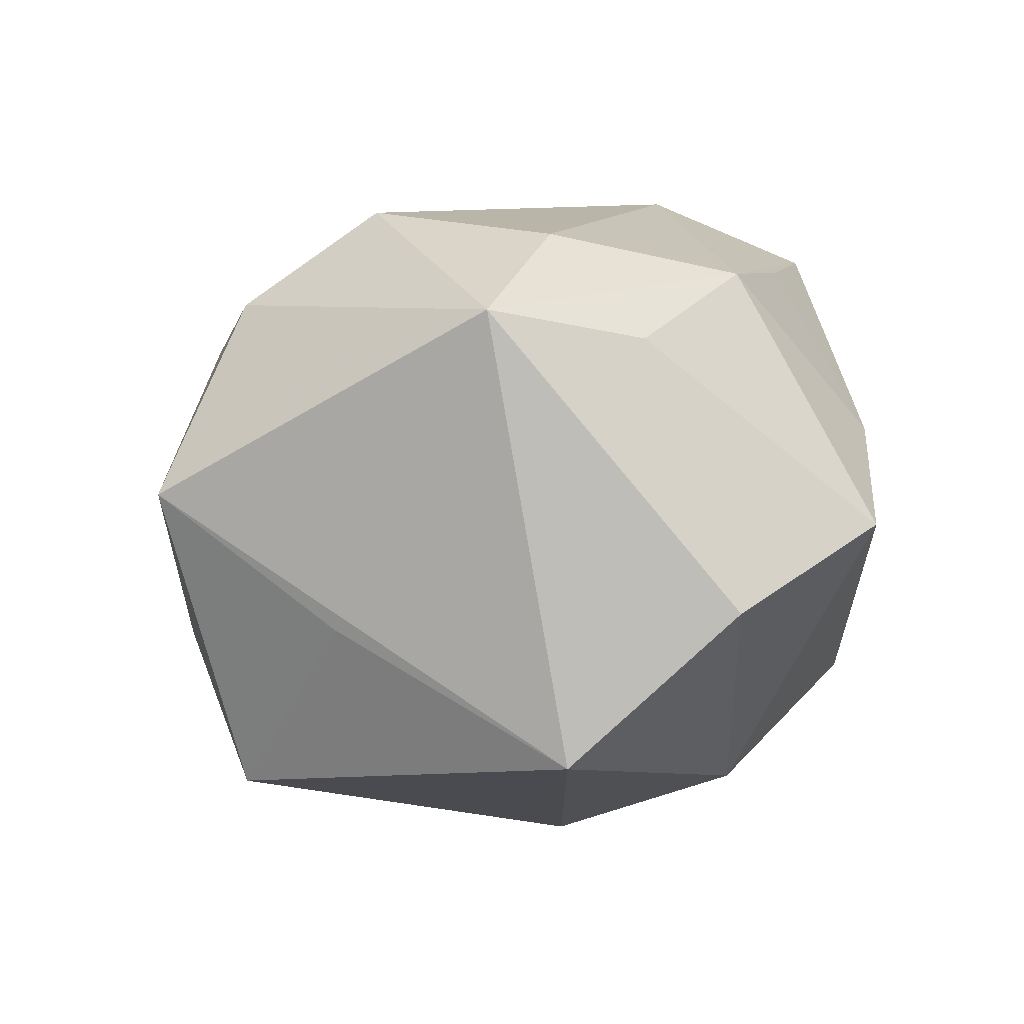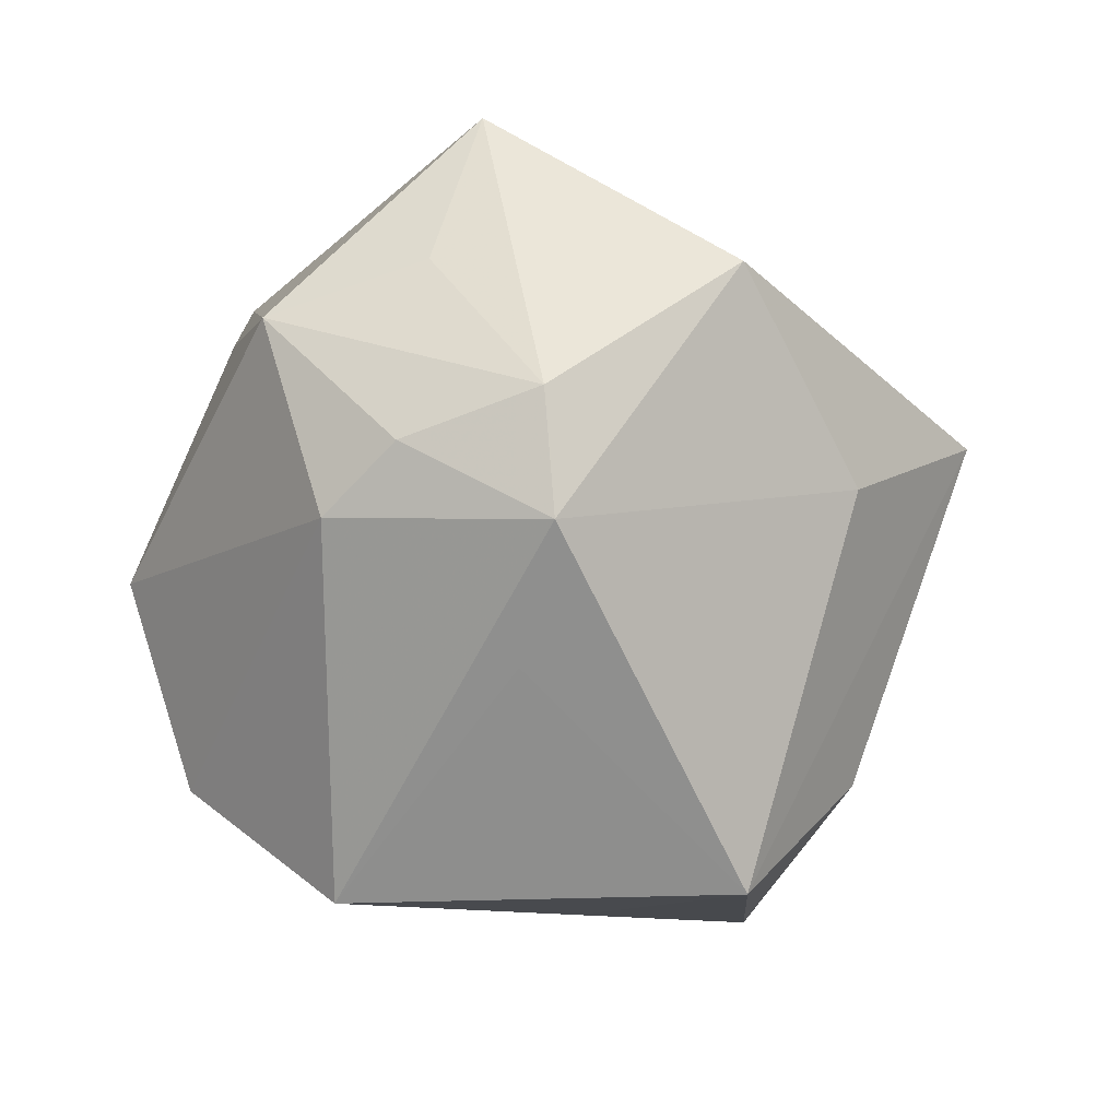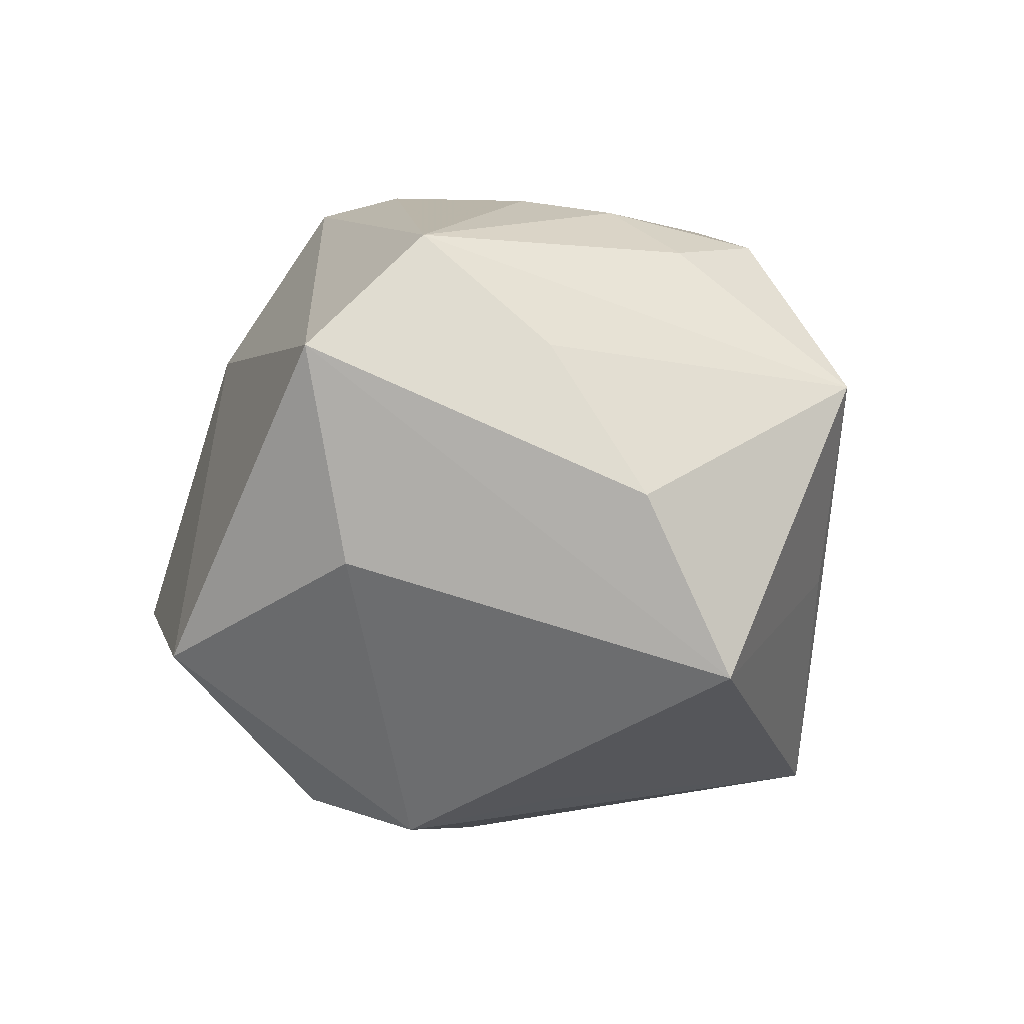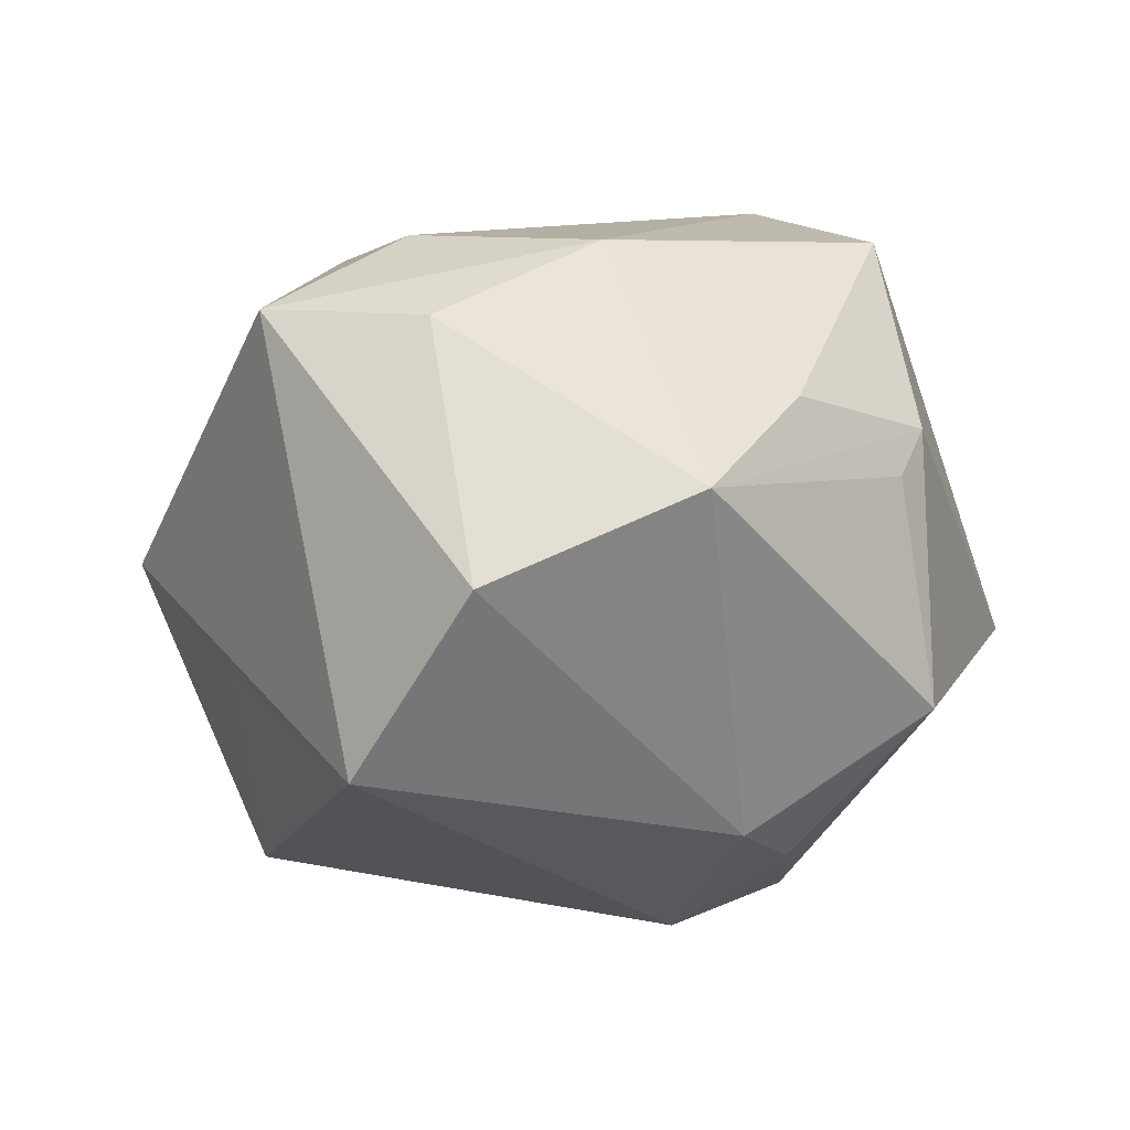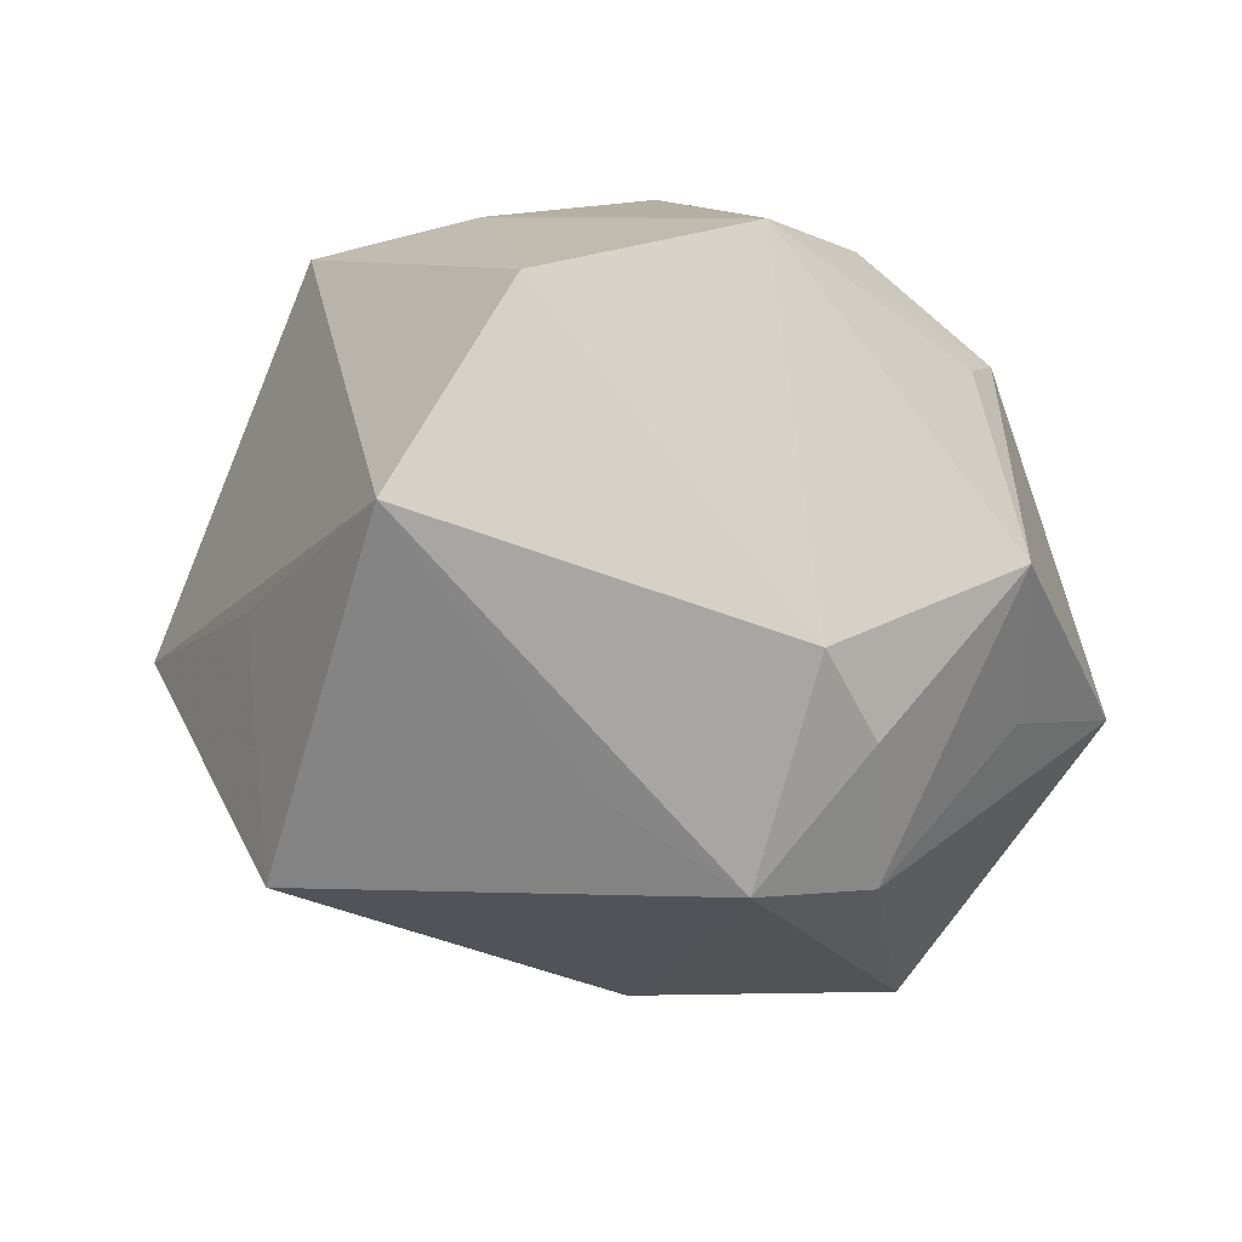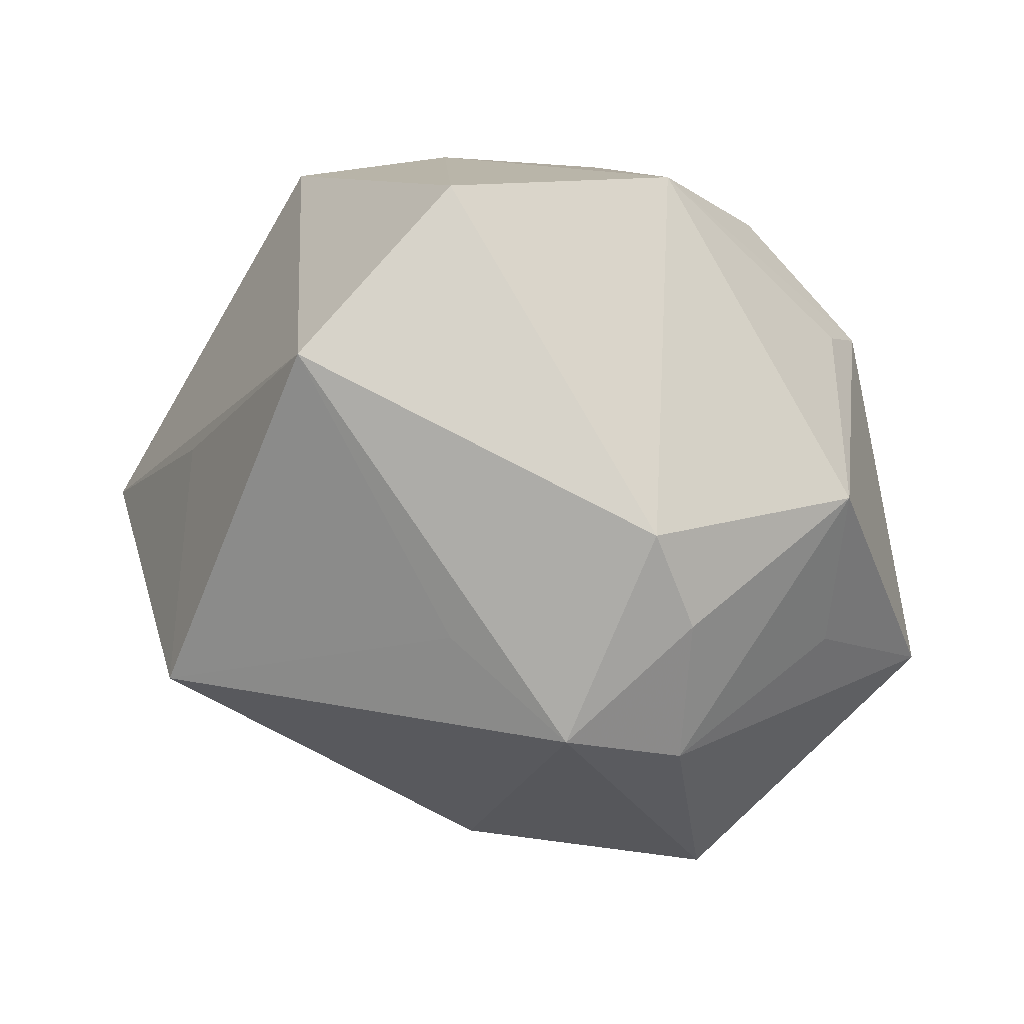
<metadata>
{"format":"obj","ext":"obj","renderer":"f3d","projection":"perspective","resolution":1024,"background":"white","views":[{"elev":-1.5,"azim":142.6,"up":"+Z"},{"elev":-78.2,"azim":-65.9,"up":"+Z"},{"elev":-24.9,"azim":37.0,"up":"+Z"},{"elev":-11.7,"azim":-175.5,"up":"+Z"},{"elev":-55.9,"azim":-175.0,"up":"+Z"},{"elev":30.2,"azim":-172.0,"up":"+Y"}]}
</metadata>
<code>
v -0.01824 0.04754 -0.002862
v 0.05446 -0.004028 0.0007635
v 0.02001 -0.04511 0.01535
v 0.01688 0.02645 0.03284
v 0.03875 -0.008645 -0.03552
v 0.02146 0.03554 -0.03215
v -0.01156 -0.007124 -0.04439
v 0.03052 -0.03345 0.001767
v 0.006488 0.04955 -0.01375
v -0.02773 0.03626 0.009983
v -0.02265 0.0007395 0.04325
v -0.002029 -0.02413 0.03942
v -0.04259 0.0156 -0.02167
v 0.0384 -0.0164 0.0199
v -0.02661 -0.03699 -0.02612
v -0.0294 -0.02734 0.02125
v 0.02906 -0.01798 0.02851
v 0.04161 -0.004616 0.02511
v -0.04095 -0.00458 -0.02164
v 0.009051 -0.05359 1.061e-05
v -0.02375 0.02369 0.03137
v -0.03916 0.02422 0.003605
v 0.003583 -0.03877 -0.02176
v -0.01583 -0.02347 0.04191
v 0.028 0.004838 0.037
v -0.04181 0.02097 0.009871
v 0.03776 -0.02418 -0.0168
v 0.03266 0.03457 0.02176
v 0.002769 0.003628 -0.04029
v -0.02463 -0.01167 -0.03888
v -0.02547 0.005699 -0.03726
v 0.03944 0.01276 -0.01583
v 0.01268 0.03945 0.01918
v -0.02079 0.01709 -0.03616
v -0.03703 0.0138 0.03469
v 0.0189 -0.02344 0.03145
v -0.006195 0.03517 0.02878
v -0.05239 -0.016 -0.006756
f 16 20 24
f 35 16 24
f 38 16 35
f 24 20 3
f 20 16 15
f 15 16 38
f 38 35 26
f 26 35 10
f 29 7 6
f 6 5 29
f 29 5 7
f 2 28 18
f 6 28 2
f 9 28 6
f 18 28 25
f 23 5 20
f 20 15 23
f 7 5 23
f 23 15 7
f 7 15 30
f 30 31 7
f 30 15 38
f 19 30 38
f 31 30 13
f 30 19 13
f 38 26 13
f 13 19 38
f 17 36 3
f 18 25 17
f 17 25 36
f 14 2 18
f 3 2 14
f 18 17 14
f 14 17 3
f 20 5 27
f 5 2 27
f 32 5 6
f 6 2 32
f 32 2 5
f 10 35 21
f 21 37 10
f 35 37 21
f 10 37 1
f 1 26 10
f 28 9 33
f 33 37 28
f 9 1 33
f 33 1 37
f 12 25 24
f 36 25 12
f 24 3 12
f 3 36 12
f 11 37 35
f 11 35 24
f 24 25 11
f 34 9 6
f 31 13 34
f 34 1 9
f 13 1 34
f 6 7 34
f 7 31 34
f 8 2 3
f 8 27 2
f 8 3 20
f 20 27 8
f 22 13 26
f 26 1 22
f 22 1 13
f 37 11 4
f 4 11 25
f 28 37 4
f 4 25 28

</code>
